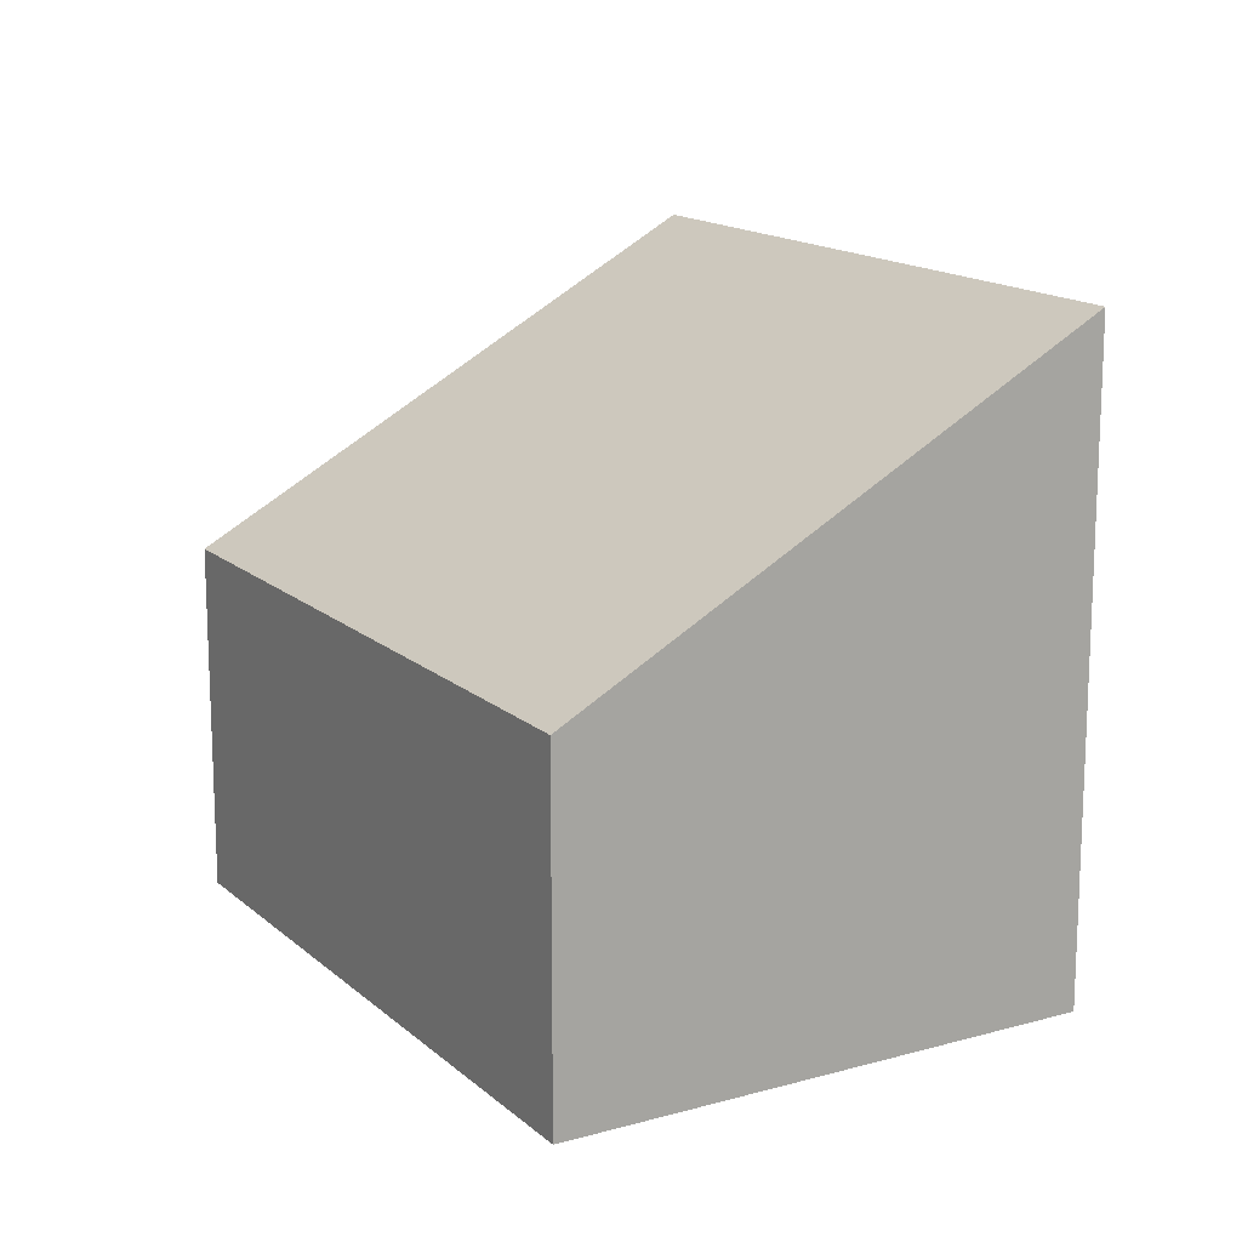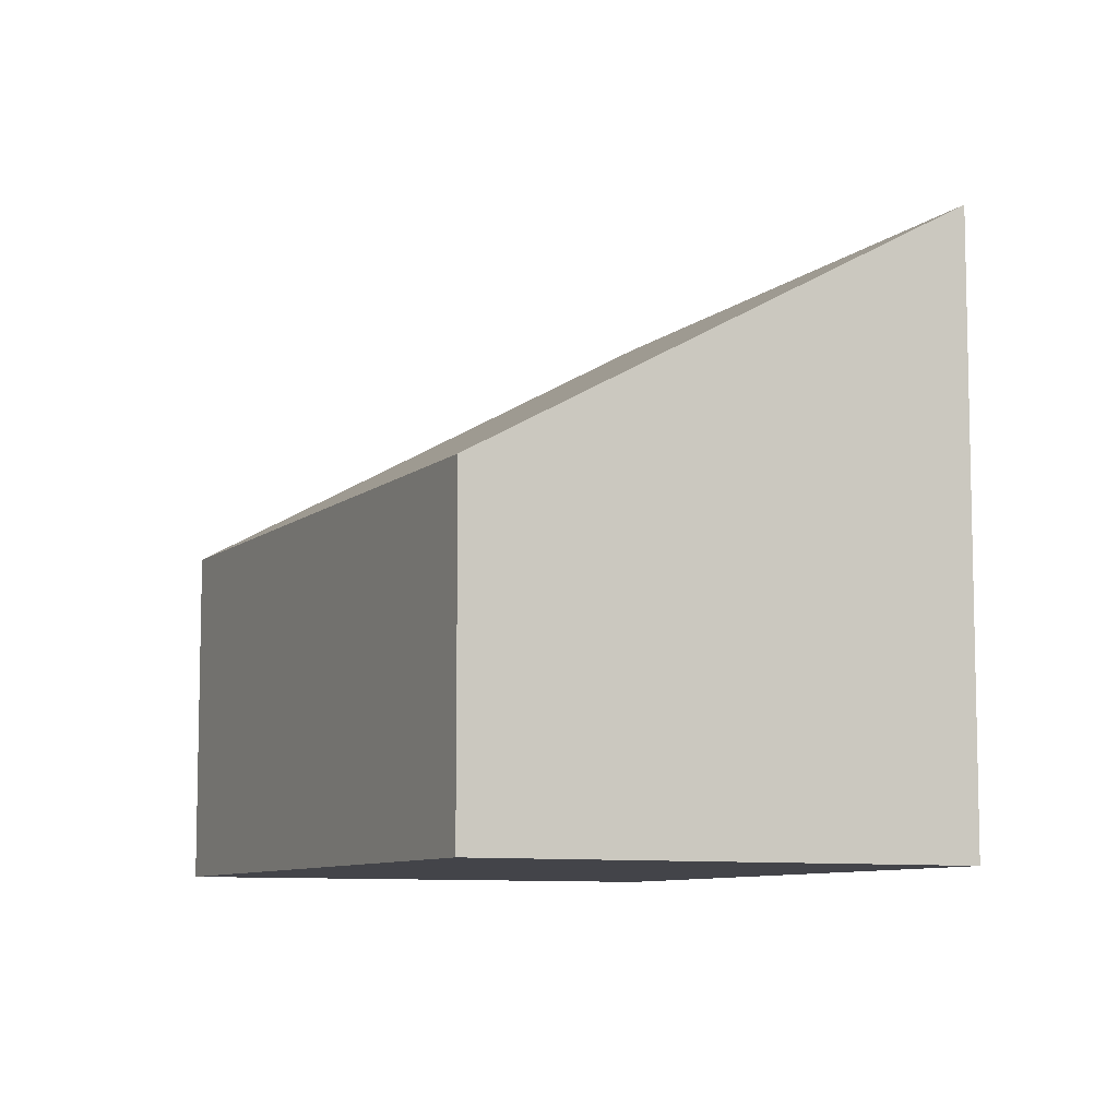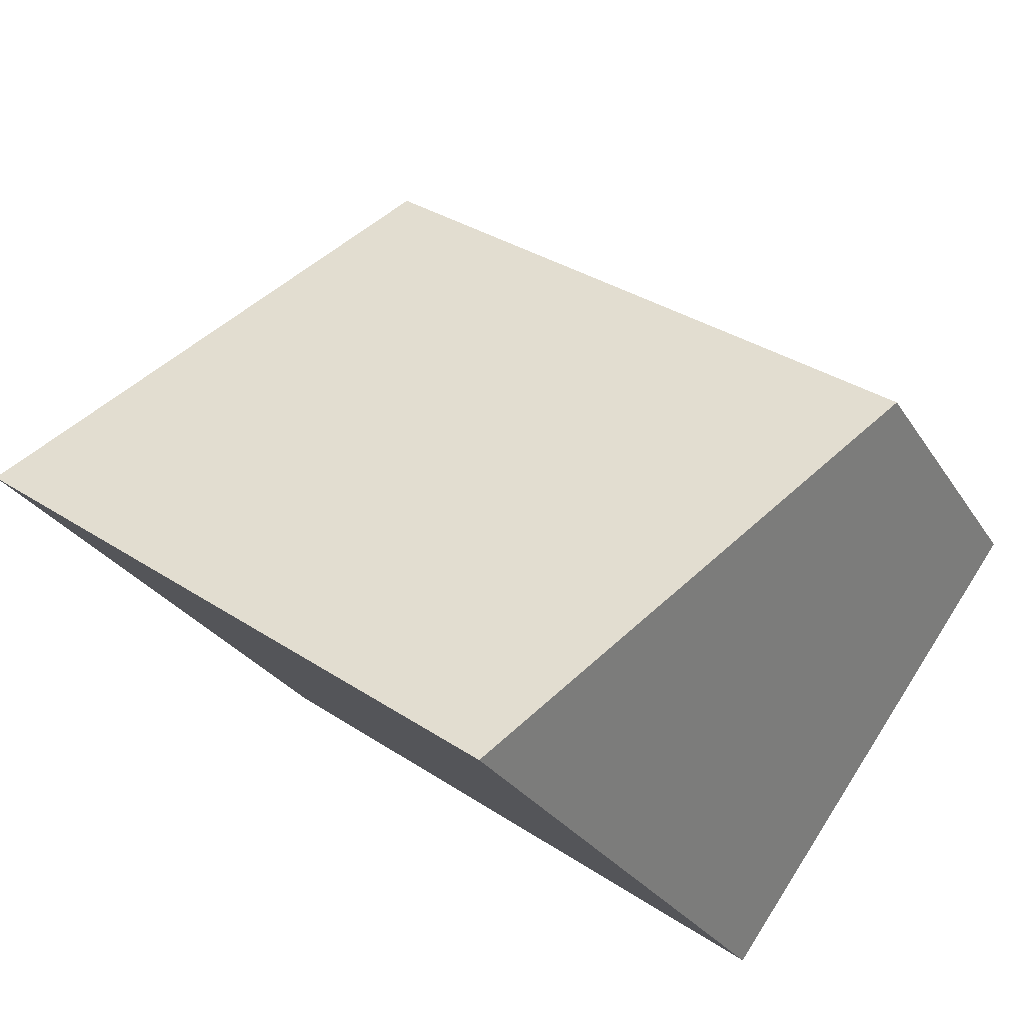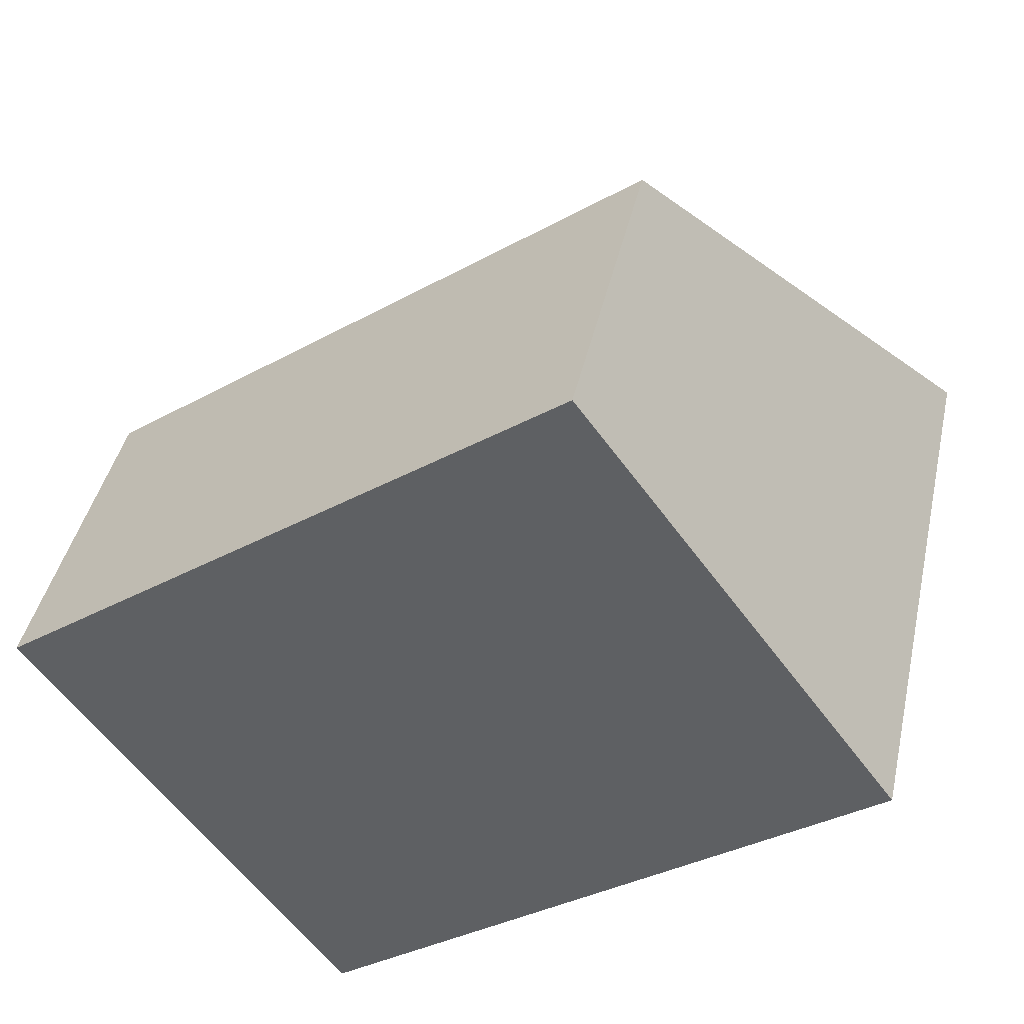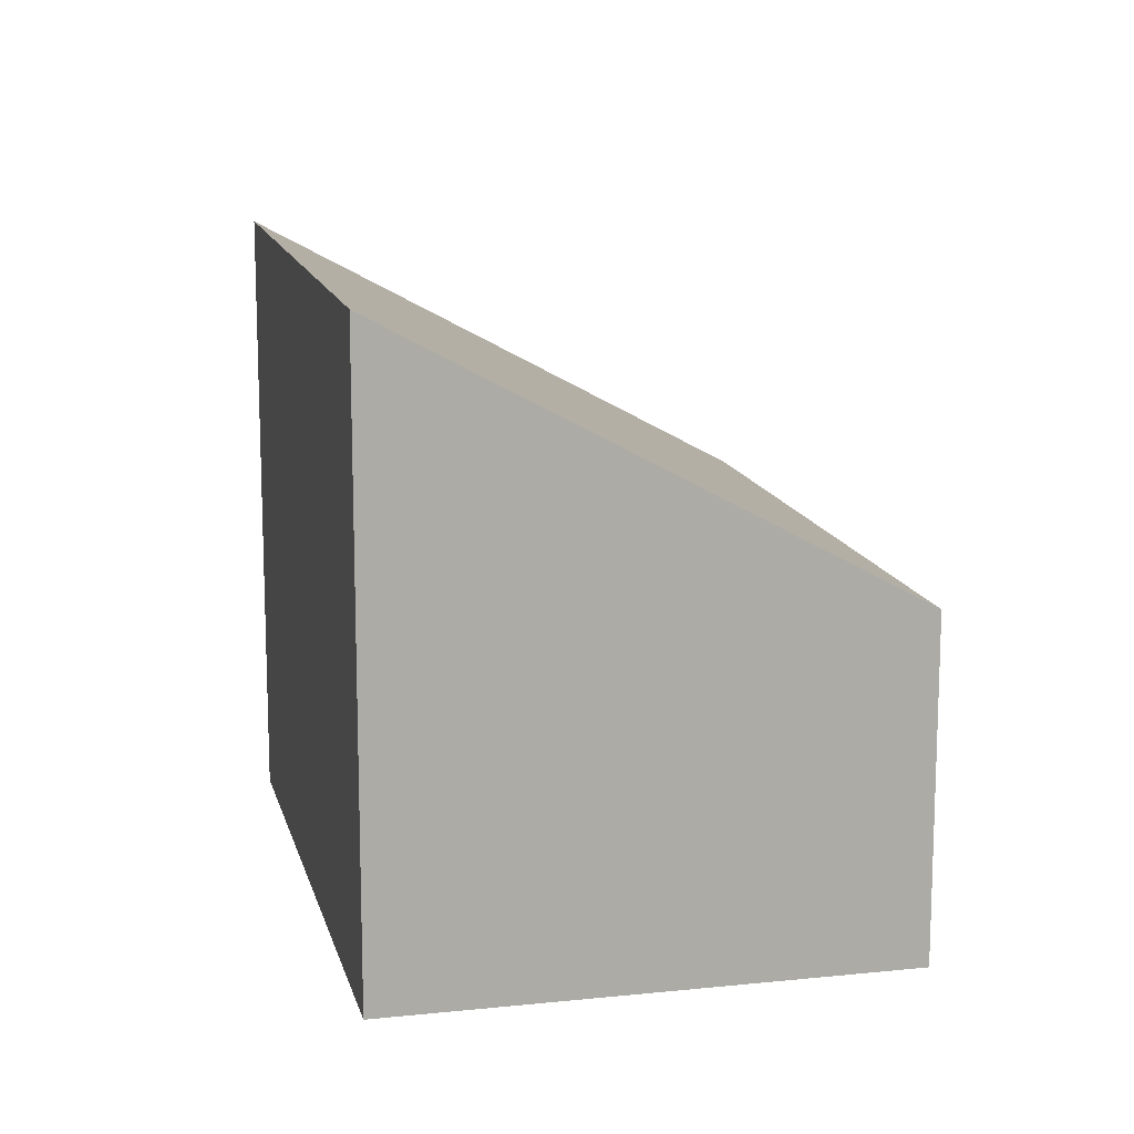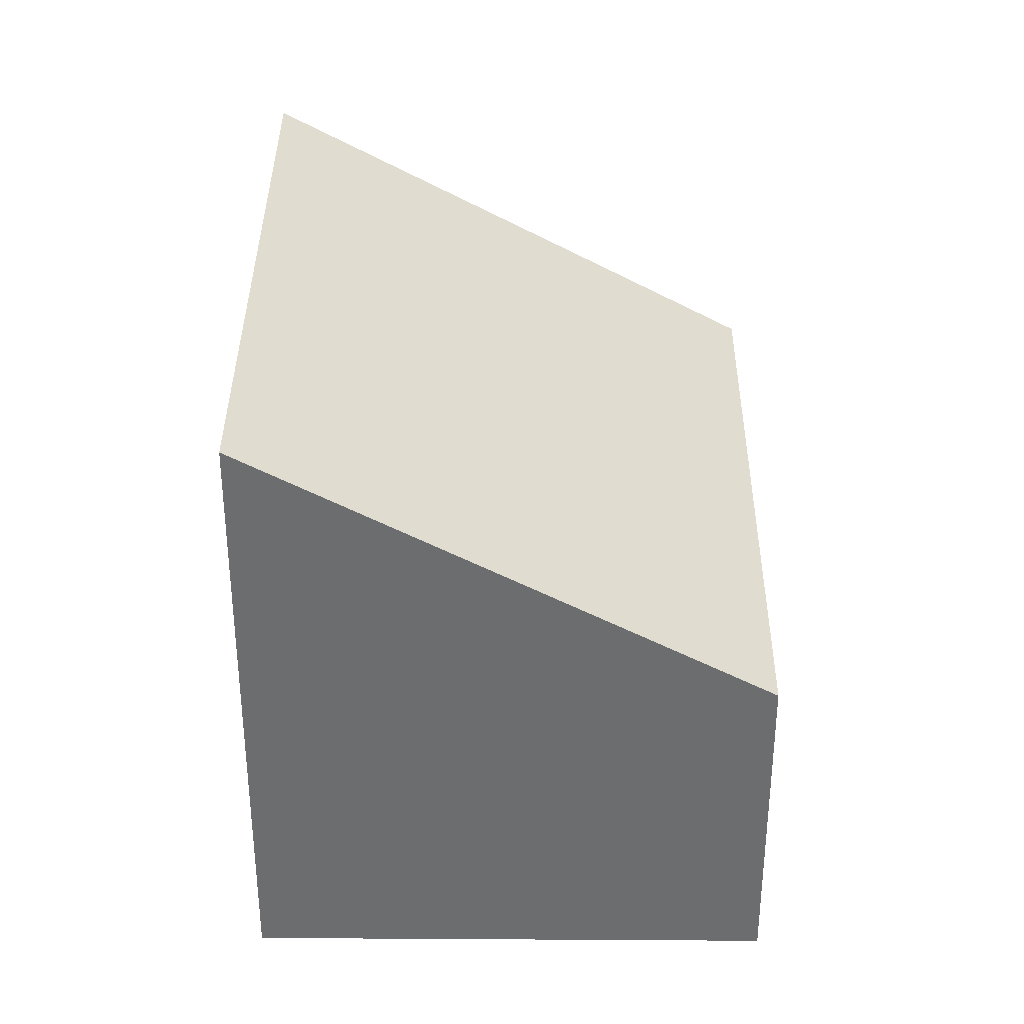
<metadata>
{"format":"obj","ext":"obj","renderer":"f3d","projection":"perspective","resolution":1024,"background":"white","views":[{"elev":15.4,"azim":23.3,"up":"+Y"},{"elev":-8.5,"azim":27.6,"up":"+Y"},{"elev":-27.6,"azim":-154.3,"up":"+Z"},{"elev":41.1,"azim":12.2,"up":"+Z"},{"elev":13.7,"azim":-139.4,"up":"+Y"},{"elev":36.0,"azim":-125.8,"up":"+Y"}]}
</metadata>
<code>
v  2.544 5.123 -3.469
v  4.5 2.786 3.3
v  7.044 5.123 -0.17
v  0 2.786 1.706e-16
v  7.044 1.041e-17 -0.17
v  2.544 2.124e-16 -3.469
v  0 0 0
v  4.5 -2.021e-16 3.3
g defaultobject
f 1 2 3
f 2 1 4
f 5 1 3
f 1 5 6
f 6 4 1
f 4 6 7
f 7 2 4
f 2 7 8
f 2 5 3
f 5 2 8
f 8 6 5
f 6 8 7

</code>
